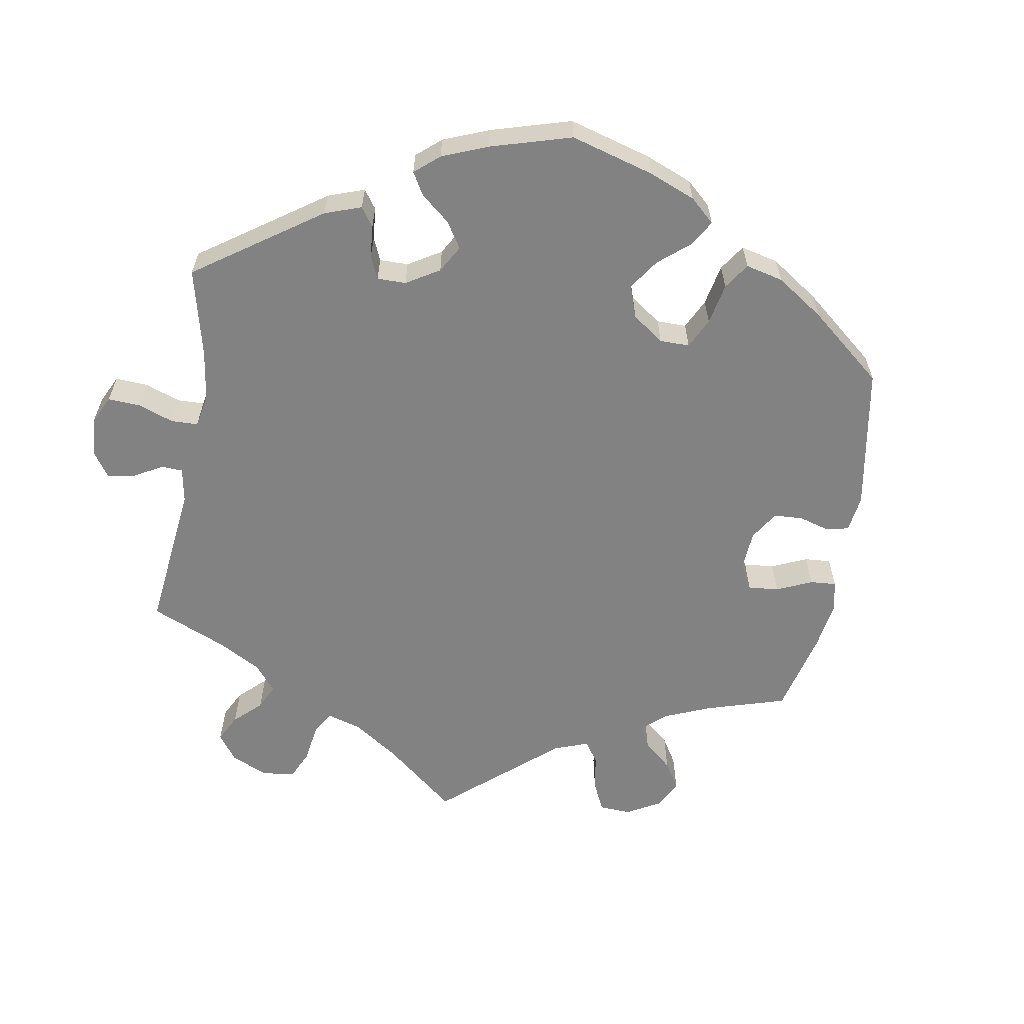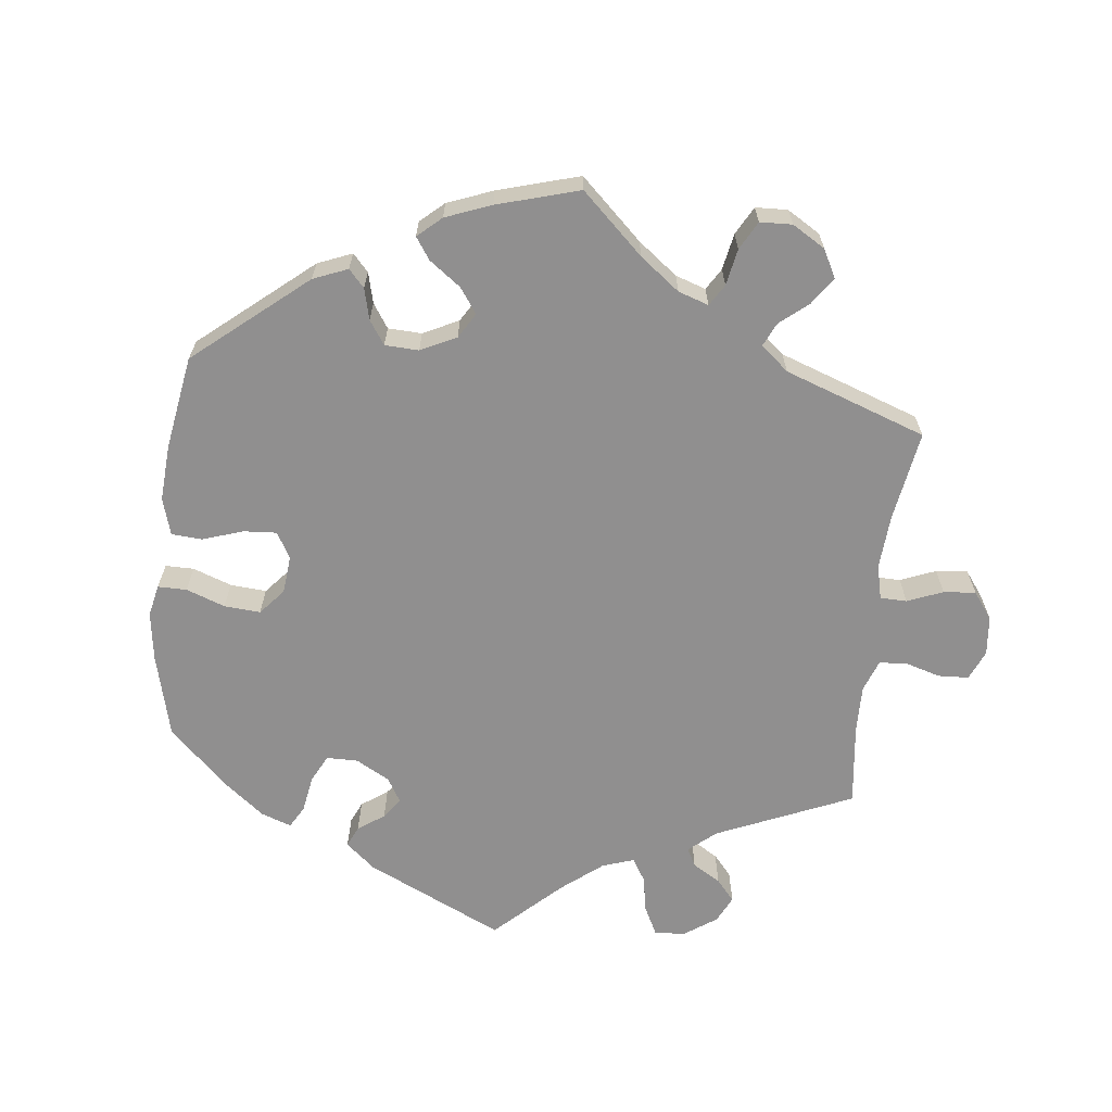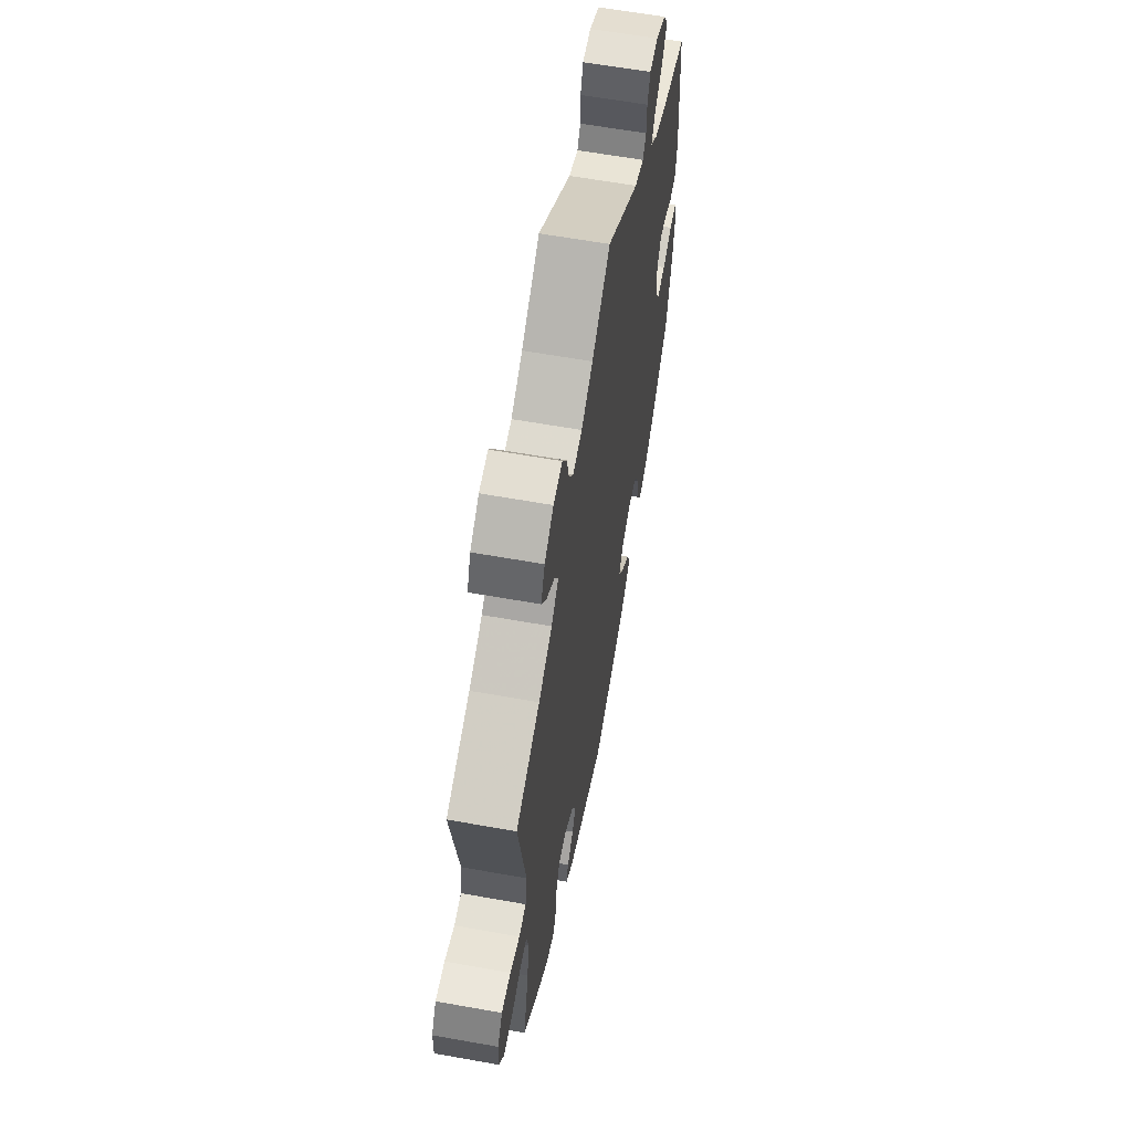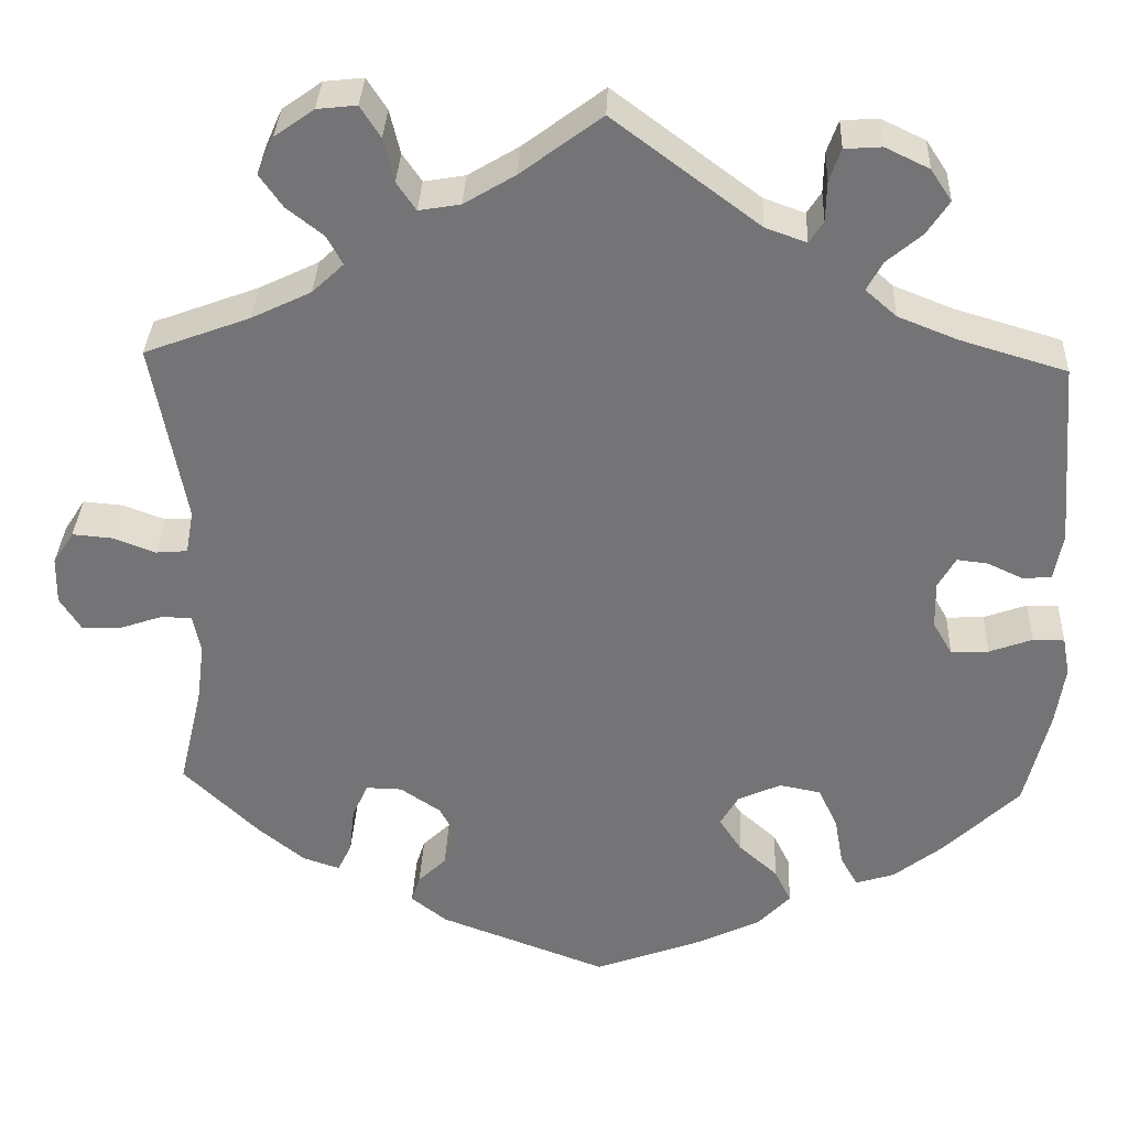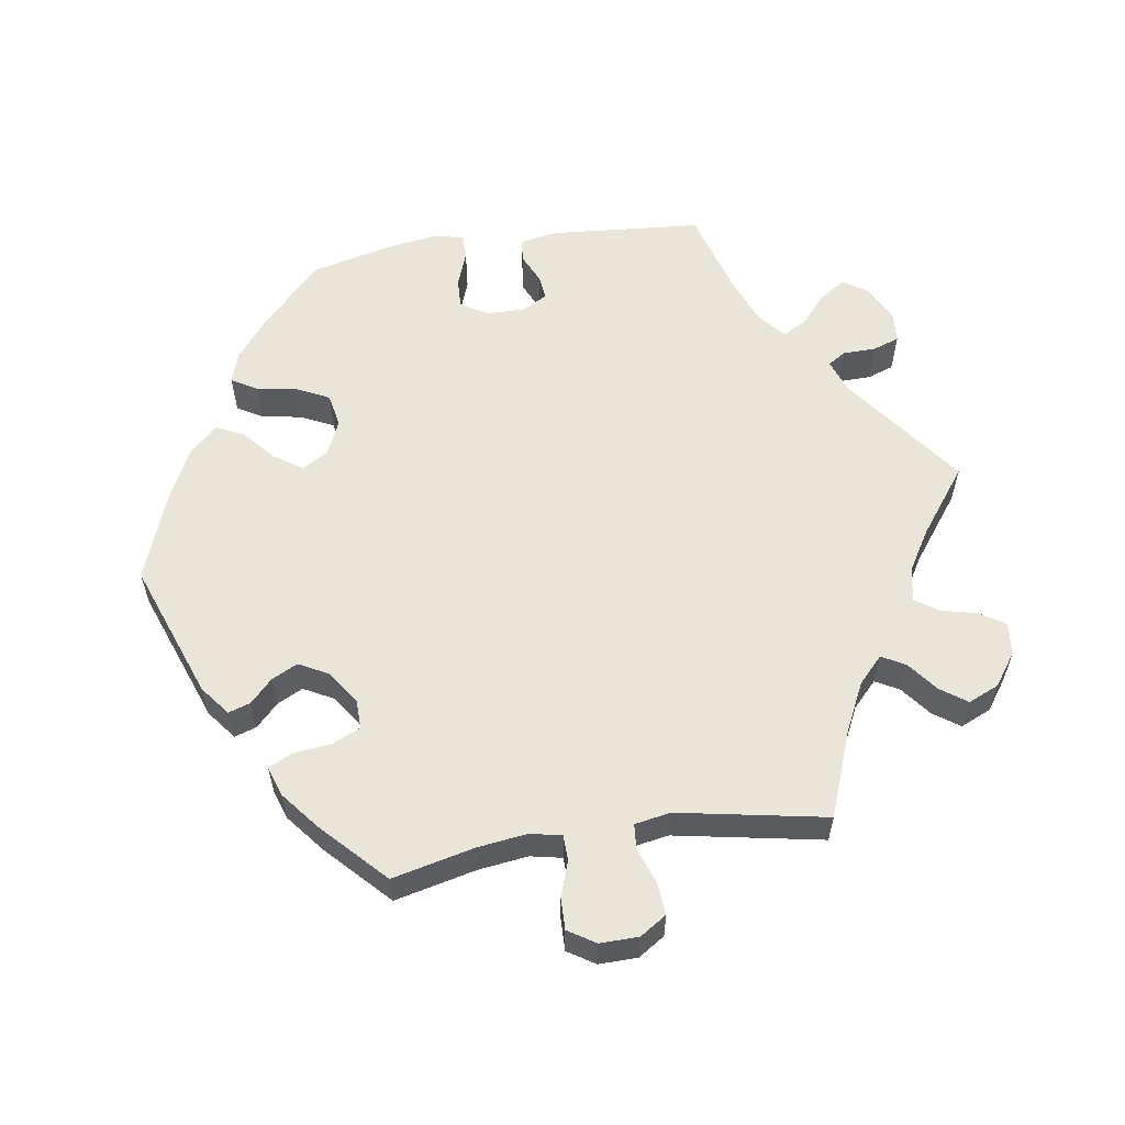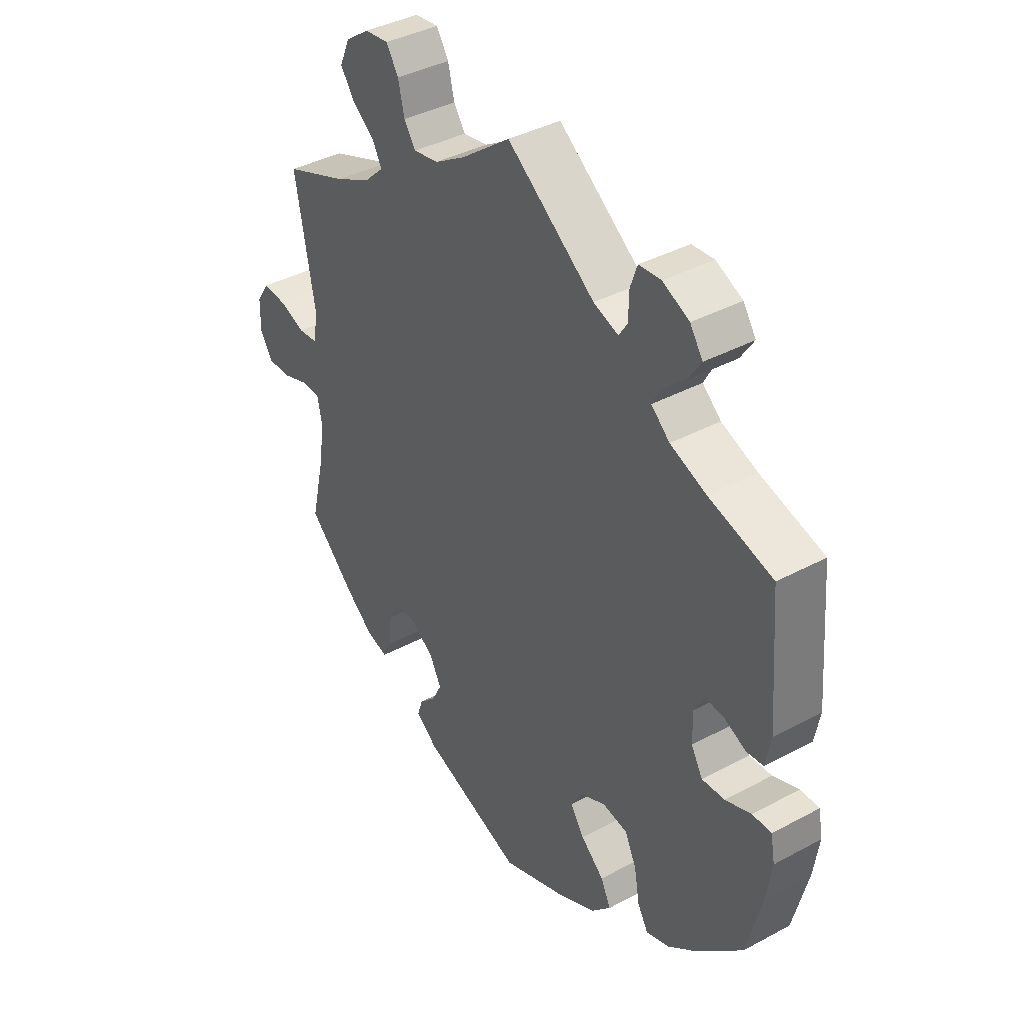
<metadata>
{"format":"obj","ext":"obj","renderer":"f3d","projection":"perspective","resolution":1024,"background":"white","views":[{"elev":-60.8,"azim":110.3,"up":"+Y"},{"elev":-65.4,"azim":-126.4,"up":"+Y"},{"elev":60.9,"azim":-79.6,"up":"+Z"},{"elev":33.5,"azim":2.4,"up":"+Z"},{"elev":58.4,"azim":-98.6,"up":"+Y"},{"elev":38.9,"azim":55.9,"up":"+Z"}]}
</metadata>
<code>
v 0.166 0.07 0.454
v 0.213 0.07 0.437
v 0.229 0.07 0.462
v 0.23 0.07 0.508
v 0.243 0.07 0.545
v 0.285 0.07 0.548
v 0.335 0.07 0.524
v 0.359 0.07 0.488
v 0.334 0.07 0.45
v 0.294 0.07 0.416
v 0.276 0.07 0.383
v 0.311 0.07 0.352
v 0.379 0.07 0.325
v 0.5 0.07 0.289
v 0.517 0.07 0.077
v 0.507 0.07 0.024
v 0.475 0.07 0.021
v 0.434 0.07 0.04
v 0.399 0.07 0.044
v 0.379 0.07 0.009
v 0.38 0.07 -0.045
v 0.402 0.07 -0.083
v 0.445 0.07 -0.081
v 0.494 0.07 -0.063
v 0.53 0.07 -0.063
v 0.538 0.07 -0.107
v 0.528 0.07 -0.175
v 0.5 0.07 -0.289
v 0.413 0.07 -0.373
v 0.358 0.07 -0.416
v 0.314 0.07 -0.43
v 0.294 0.07 -0.395
v 0.284 0.07 -0.338
v 0.262 0.07 -0.292
v 0.215 0.07 -0.283
v 0.166 0.07 -0.305
v 0.145 0.07 -0.341
v 0.171 0.07 -0.38
v 0.215 0.07 -0.419
v 0.234 0.07 -0.458
v 0.197 0.07 -0.497
v 0.125 0.07 -0.532
v 0.001 0.07 -0.578
v -0.19 0.07 -0.507
v -0.231 0.07 -0.475
v -0.221 0.07 -0.444
v -0.189 0.07 -0.413
v -0.171 0.07 -0.377
v -0.193 0.07 -0.335
v -0.239 0.07 -0.304
v -0.28 0.07 -0.303
v -0.298 0.07 -0.342
v -0.304 0.07 -0.396
v -0.32 0.07 -0.429
v -0.362 0.07 -0.415
v -0.415 0.07 -0.372
v -0.501 0.07 -0.289
v -0.474 0.07 -0.174
v -0.465 0.07 -0.105
v -0.474 0.07 -0.061
v -0.509 0.07 -0.06
v -0.558 0.07 -0.077
v -0.603 0.07 -0.078
v -0.627 0.07 -0.04
v -0.626 0.07 0.014
v -0.602 0.07 0.051
v -0.556 0.07 0.047
v -0.508 0.07 0.029
v -0.472 0.07 0.032
v -0.463 0.07 0.082
v -0.501 0.07 0.289
v -0.381 0.07 0.334
v -0.313 0.07 0.367
v -0.277 0.07 0.401
v -0.295 0.07 0.434
v -0.337 0.07 0.467
v -0.363 0.07 0.504
v -0.344 0.07 0.547
v -0.299 0.07 0.579
v -0.254 0.07 0.584
v -0.231 0.07 0.548
v -0.219 0.07 0.498
v -0.197 0.07 0.466
v -0.15 0.07 0.474
v -0.092 0.07 0.509
v 0 0.07 0.578
v 0.166 0 0.454
v 0.213 0 0.437
v 0.229 0 0.462
v 0.23 0 0.508
v 0.243 0 0.545
v 0.285 0 0.548
v 0.335 0 0.524
v 0.359 0 0.488
v 0.334 0 0.45
v 0.294 0 0.416
v 0.276 0 0.383
v 0.311 0 0.352
v 0.379 0 0.325
v 0.5 0 0.289
v 0.517 0 0.077
v 0.507 0 0.024
v 0.475 0 0.021
v 0.434 0 0.04
v 0.399 0 0.044
v 0.379 0 0.009
v 0.38 0 -0.045
v 0.402 0 -0.083
v 0.445 0 -0.081
v 0.494 0 -0.063
v 0.53 0 -0.063
v 0.538 0 -0.107
v 0.528 0 -0.175
v 0.5 0 -0.289
v 0.413 0 -0.373
v 0.358 0 -0.416
v 0.314 0 -0.43
v 0.294 0 -0.395
v 0.284 0 -0.338
v 0.262 0 -0.292
v 0.215 0 -0.283
v 0.166 0 -0.305
v 0.145 0 -0.341
v 0.171 0 -0.38
v 0.215 0 -0.419
v 0.234 0 -0.458
v 0.197 0 -0.497
v 0.125 0 -0.532
v 0.001 0 -0.578
v -0.19 0 -0.507
v -0.231 0 -0.475
v -0.221 0 -0.444
v -0.189 0 -0.413
v -0.171 0 -0.377
v -0.193 0 -0.335
v -0.239 0 -0.304
v -0.28 0 -0.303
v -0.298 0 -0.342
v -0.304 0 -0.396
v -0.32 0 -0.429
v -0.362 0 -0.415
v -0.415 0 -0.372
v -0.501 0 -0.289
v -0.474 0 -0.174
v -0.465 0 -0.105
v -0.474 0 -0.061
v -0.509 0 -0.06
v -0.558 0 -0.077
v -0.603 0 -0.078
v -0.627 0 -0.04
v -0.626 0 0.014
v -0.602 0 0.051
v -0.556 0 0.047
v -0.508 0 0.029
v -0.472 0 0.032
v -0.463 0 0.082
v -0.501 0 0.289
v -0.381 0 0.334
v -0.313 0 0.367
v -0.277 0 0.401
v -0.295 0 0.434
v -0.337 0 0.467
v -0.363 0 0.504
v -0.344 0 0.547
v -0.299 0 0.579
v -0.254 0 0.584
v -0.231 0 0.548
v -0.219 0 0.498
v -0.197 0 0.466
v -0.15 0 0.474
v -0.092 0 0.509
v 0 0 0.578
f 85 86 1
f 84 85 1 2
f 83 84 2
f 79 80 81 82
f 79 82 83
f 78 79 83
f 75 76 77 78
f 74 75 78 83
f 73 74 83 2
f 70 71 72
f 69 70 72 73
f 65 66 67 68
f 65 68 69
f 64 65 69
f 61 62 63 64
f 60 61 64 69
f 59 60 69 73
f 55 56 57 58
f 52 53 54 55
f 51 52 55 58
f 50 51 58 59
f 44 45 46 47
f 44 47 48
f 43 44 48
f 42 43 48 49
f 38 39 40 41
f 37 38 41 42
f 30 31 32 33
f 30 33 34
f 29 30 34
f 28 29 34
f 27 28 34 35
f 23 24 25 26
f 22 23 26 27
f 15 16 17 18
f 13 14 15 18
f 12 13 18 19
f 11 12 19 20
f 7 8 9 10
f 7 10 11
f 6 7 11
f 3 4 5 6
f 2 3 6 11
f 37 42 49 50
f 36 37 50 59
f 35 36 59 73
f 22 27 35 73
f 2 11 20 21
f 73 2 21
f 21 22 73
f 87 172 171
f 88 87 171 170
f 88 170 169
f 168 167 166 165
f 169 168 165
f 169 165 164
f 164 163 162 161
f 169 164 161 160
f 88 169 160 159
f 158 157 156
f 159 158 156 155
f 154 153 152 151
f 155 154 151
f 155 151 150
f 150 149 148 147
f 155 150 147 146
f 159 155 146 145
f 144 143 142 141
f 141 140 139 138
f 144 141 138 137
f 145 144 137 136
f 133 132 131 130
f 134 133 130
f 134 130 129
f 135 134 129 128
f 127 126 125 124
f 128 127 124 123
f 119 118 117 116
f 120 119 116
f 120 116 115
f 120 115 114
f 121 120 114 113
f 112 111 110 109
f 113 112 109 108
f 104 103 102 101
f 104 101 100 99
f 105 104 99 98
f 106 105 98 97
f 96 95 94 93
f 97 96 93
f 97 93 92
f 92 91 90 89
f 97 92 89 88
f 136 135 128 123
f 145 136 123 122
f 159 145 122 121
f 159 121 113 108
f 107 106 97 88
f 107 88 159
f 159 108 107
f 1 87 88 2
f 2 88 89 3
f 3 89 90 4
f 4 90 91 5
f 5 91 92 6
f 6 92 93 7
f 7 93 94 8
f 8 94 95 9
f 9 95 96 10
f 10 96 97 11
f 11 97 98 12
f 12 98 99 13
f 13 99 100 14
f 14 100 101 15
f 15 101 102 16
f 16 102 103 17
f 17 103 104 18
f 18 104 105 19
f 19 105 106 20
f 20 106 107 21
f 21 107 108 22
f 22 108 109 23
f 23 109 110 24
f 24 110 111 25
f 25 111 112 26
f 26 112 113 27
f 27 113 114 28
f 28 114 115 29
f 29 115 116 30
f 30 116 117 31
f 31 117 118 32
f 32 118 119 33
f 33 119 120 34
f 34 120 121 35
f 35 121 122 36
f 36 122 123 37
f 37 123 124 38
f 38 124 125 39
f 39 125 126 40
f 40 126 127 41
f 41 127 128 42
f 42 128 129 43
f 43 129 130 44
f 44 130 131 45
f 45 131 132 46
f 46 132 133 47
f 47 133 134 48
f 48 134 135 49
f 49 135 136 50
f 50 136 137 51
f 51 137 138 52
f 52 138 139 53
f 53 139 140 54
f 54 140 141 55
f 55 141 142 56
f 56 142 143 57
f 57 143 144 58
f 58 144 145 59
f 59 145 146 60
f 60 146 147 61
f 61 147 148 62
f 62 148 149 63
f 63 149 150 64
f 64 150 151 65
f 65 151 152 66
f 66 152 153 67
f 67 153 154 68
f 68 154 155 69
f 69 155 156 70
f 70 156 157 71
f 71 157 158 72
f 72 158 159 73
f 73 159 160 74
f 74 160 161 75
f 75 161 162 76
f 76 162 163 77
f 77 163 164 78
f 78 164 165 79
f 79 165 166 80
f 80 166 167 81
f 81 167 168 82
f 82 168 169 83
f 83 169 170 84
f 84 170 171 85
f 85 171 172 86
f 86 172 87 1

</code>
